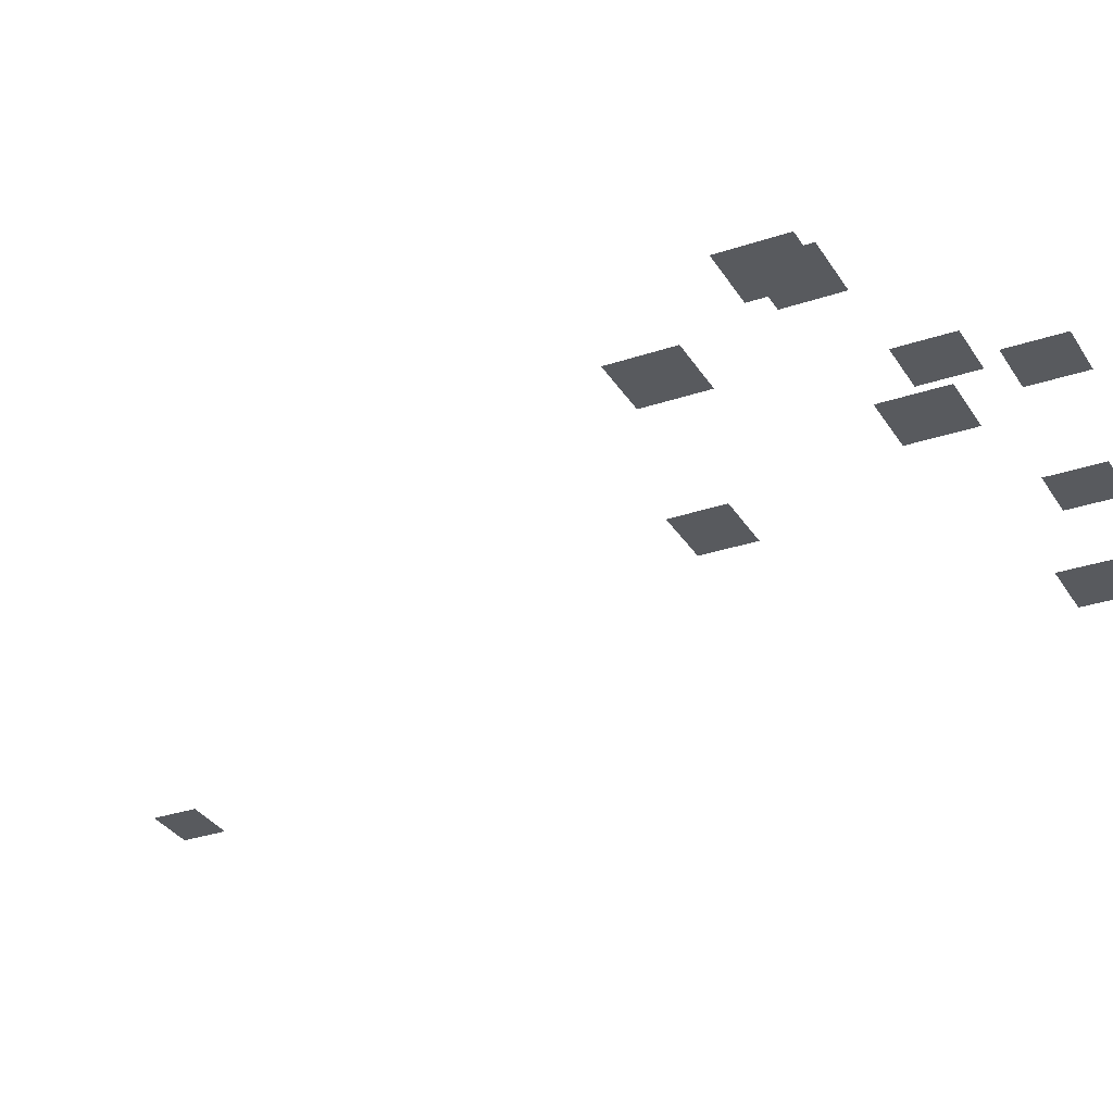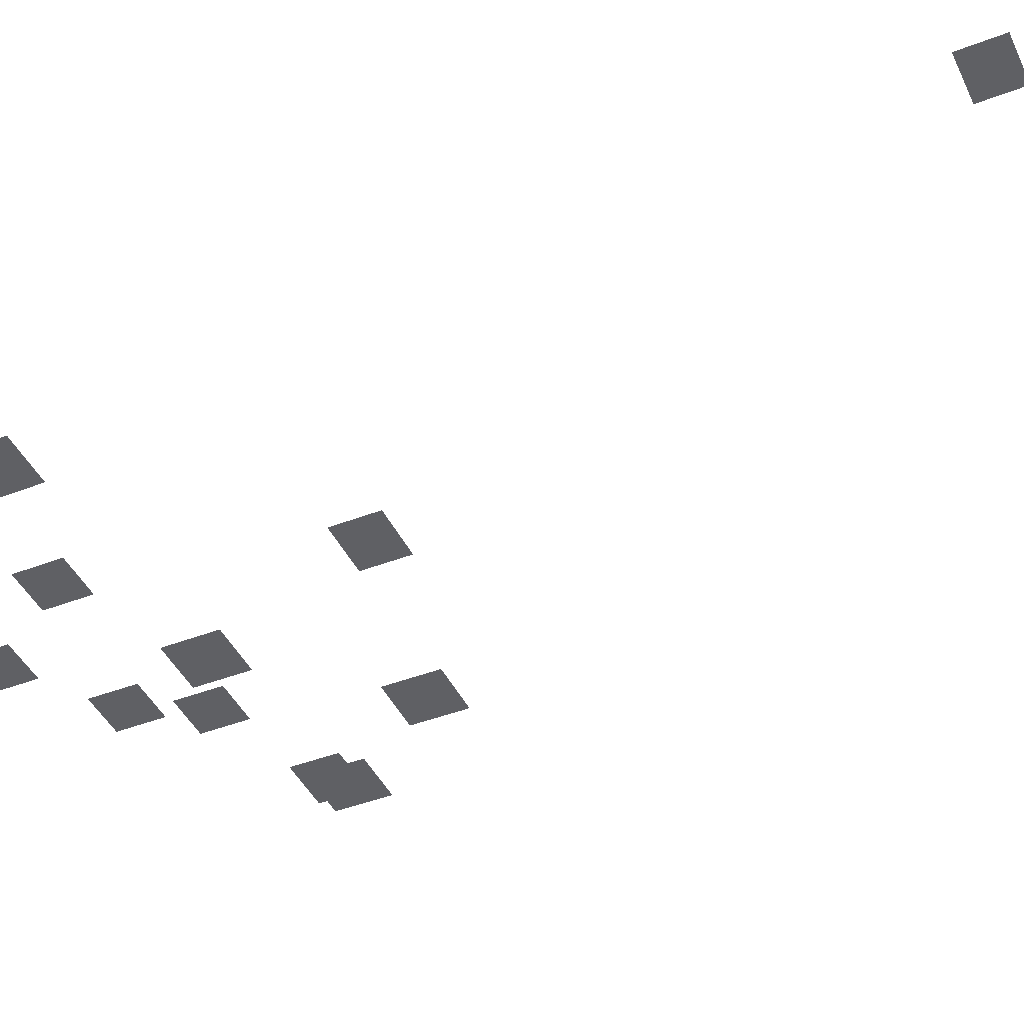
<metadata>
{"format":"obj","ext":"obj","renderer":"f3d","projection":"perspective","resolution":1024,"background":"white","views":[{"elev":-31.0,"azim":-64.0,"up":"+Y"},{"elev":-43.7,"azim":114.4,"up":"+Y"}]}
</metadata>
<code>
g Grass_1_Cluster26
v 110.1 0.01087 22.33
v 109.3 0.01087 22.33
v 110.1 0.01087 23.13
v 109.3 0.01087 23.13
v 108.6 0.01087 21.12
v 107.8 0.01087 21.12
v 108.6 0.01087 21.92
v 107.8 0.01087 21.92
v 111.3 0.01087 20.71
v 110.5 0.01087 20.71
v 111.3 0.01087 21.52
v 110.5 0.01087 21.52
v 113.6 0.01087 20.18
v 112.6 0.01087 20.18
v 113.6 0.01087 20.98
v 112.6 0.01087 20.98
v 108.1 0.01087 20.04
v 107.3 0.01087 20.04
v 108.1 0.01087 20.85
v 107.3 0.01087 20.85
v 109.1 0.01087 19.5
v 108.2 0.01087 19.5
v 109.1 0.01087 20.44
v 108.2 0.01087 20.44
v 106.1 0.01087 19.23
v 105.1 0.01087 19.23
v 106.1 0.01087 20.04
v 105.1 0.01087 20.04
v 105.8 0.01087 18.97
v 104.8 0.01087 18.97
v 105.8 0.01087 19.91
v 104.8 0.01087 19.91
v 107.1 0.01087 17.08
v 106.2 0.01087 17.08
v 107.1 0.01087 18.02
v 106.2 0.01087 18.02
v 110.4 0.01087 16.41
v 109.4 0.01087 16.41
v 110.4 0.01087 17.22
v 109.4 0.01087 17.22
v 114.4 0.01087 6.598
v 113.6 0.01087 6.598
v 114.4 0.01087 7.27
v 113.6 0.01087 7.27
g Grass_1_Cluster26_0
f 2 3 1
f 2 4 3
f 6 7 5
f 6 8 7
f 10 11 9
f 10 12 11
f 14 15 13
f 14 16 15
f 18 19 17
f 18 20 19
f 22 23 21
f 22 24 23
f 26 27 25
f 26 28 27
f 30 31 29
f 30 32 31
f 34 35 33
f 34 36 35
f 38 39 37
f 38 40 39
f 42 43 41
f 42 44 43

</code>
